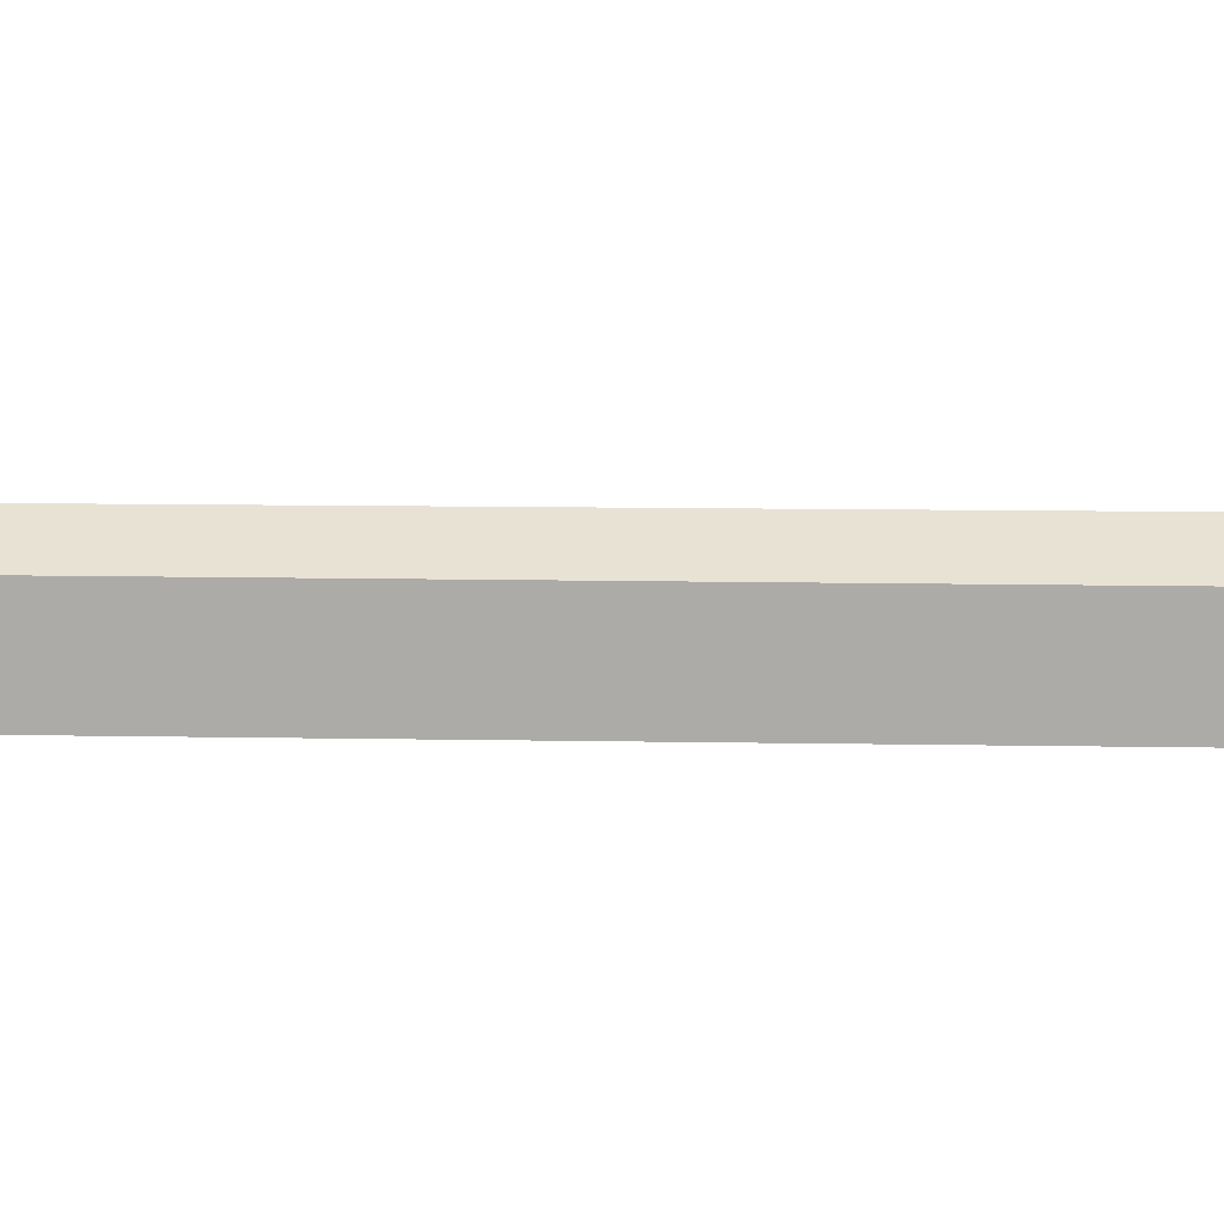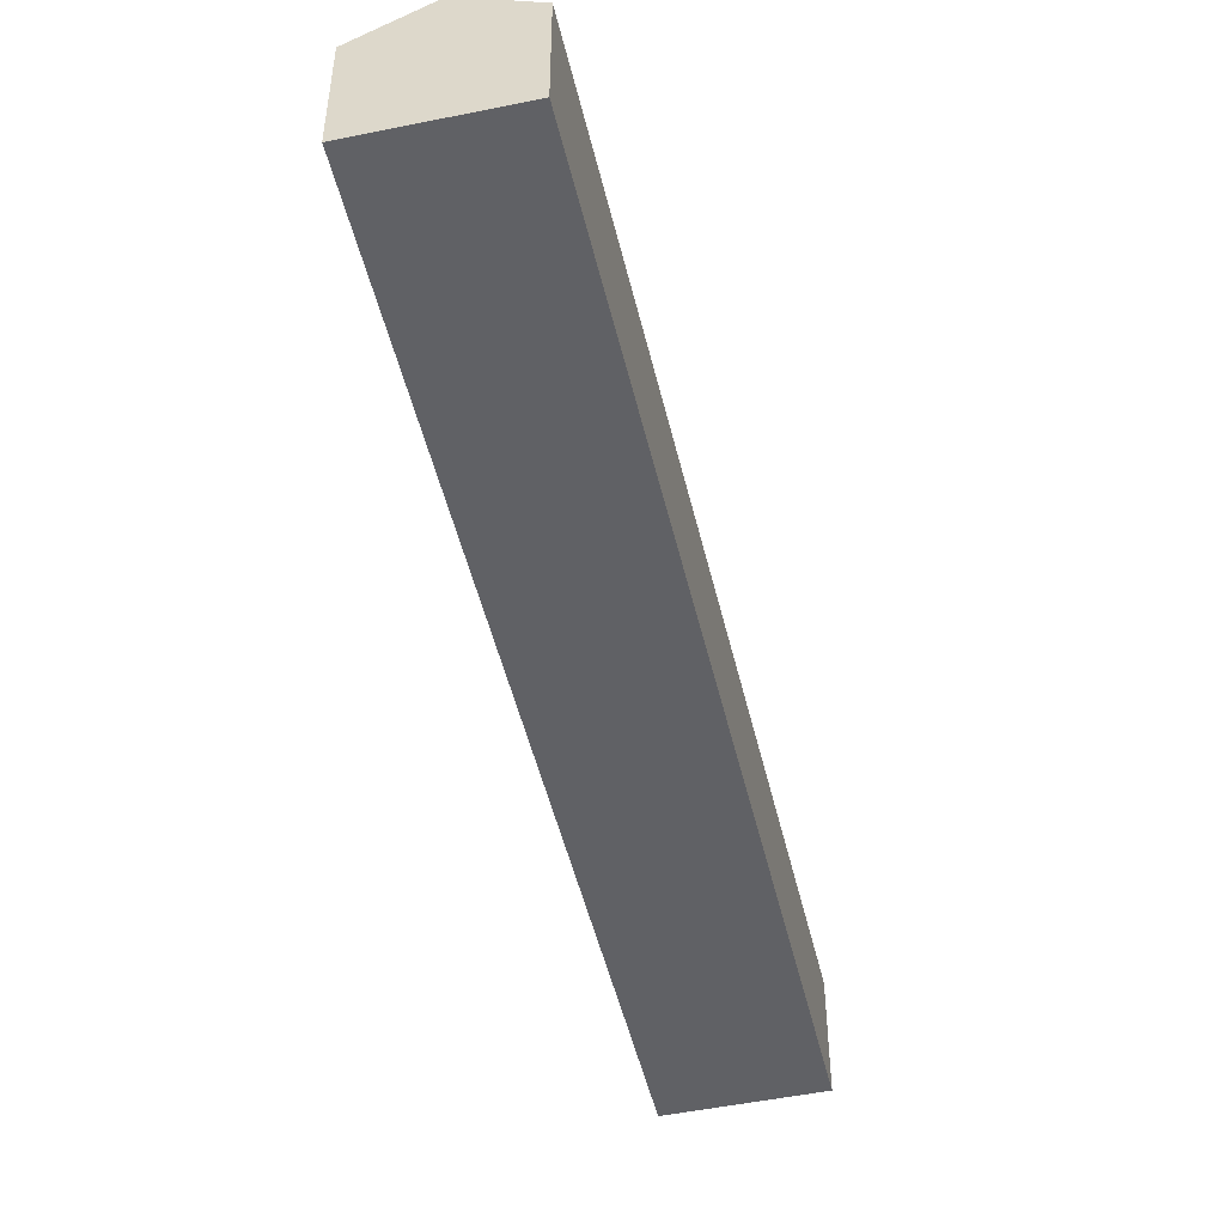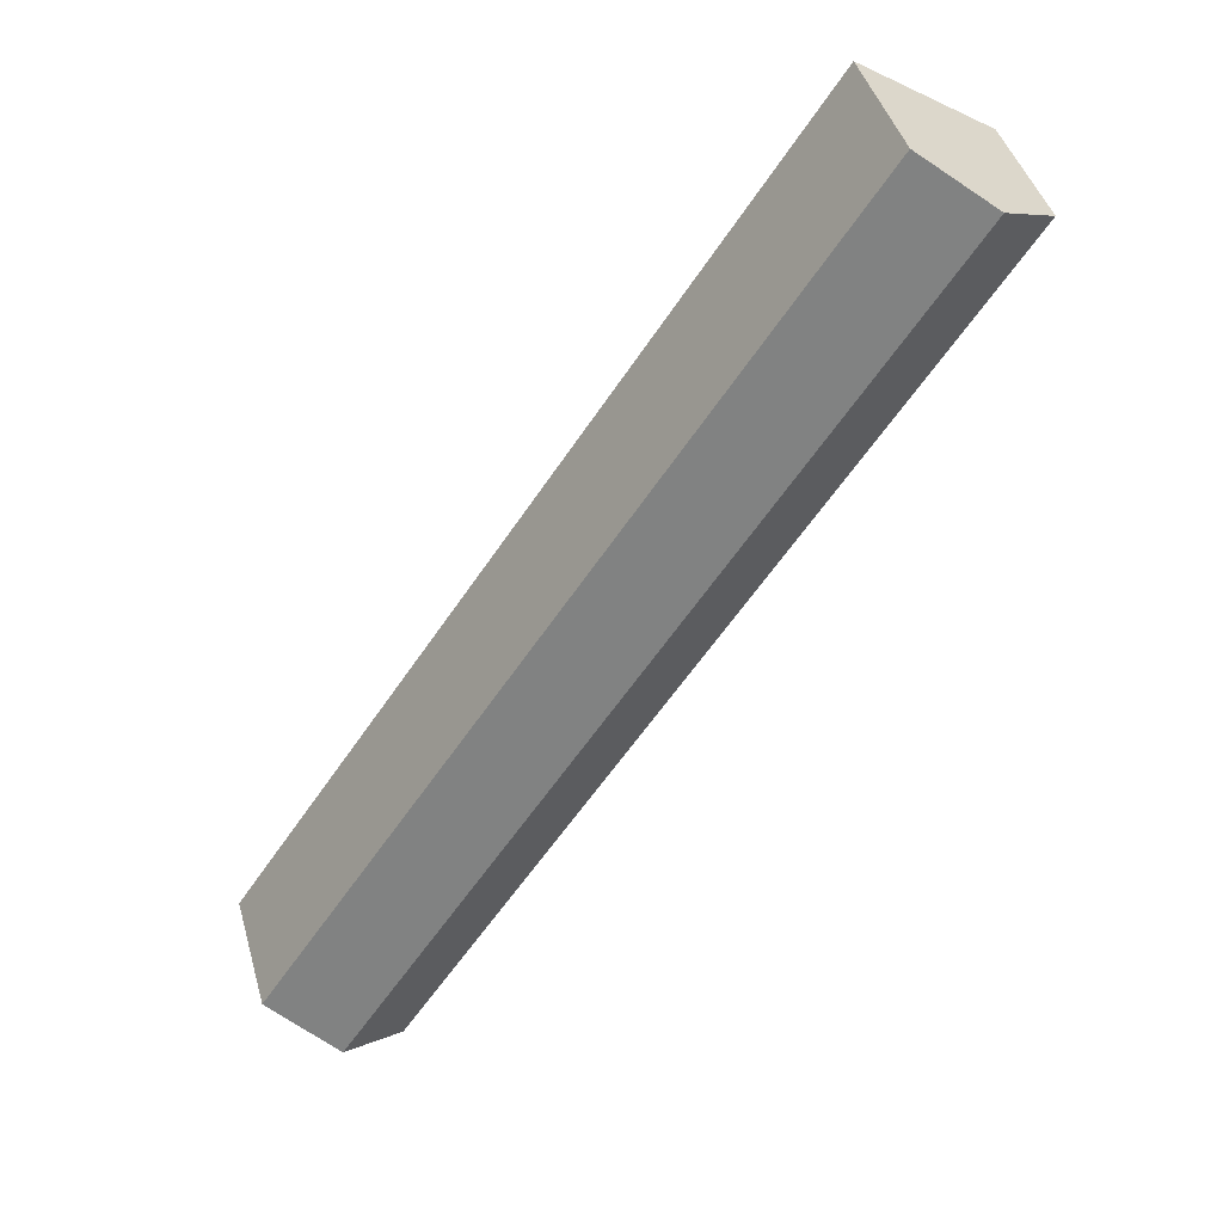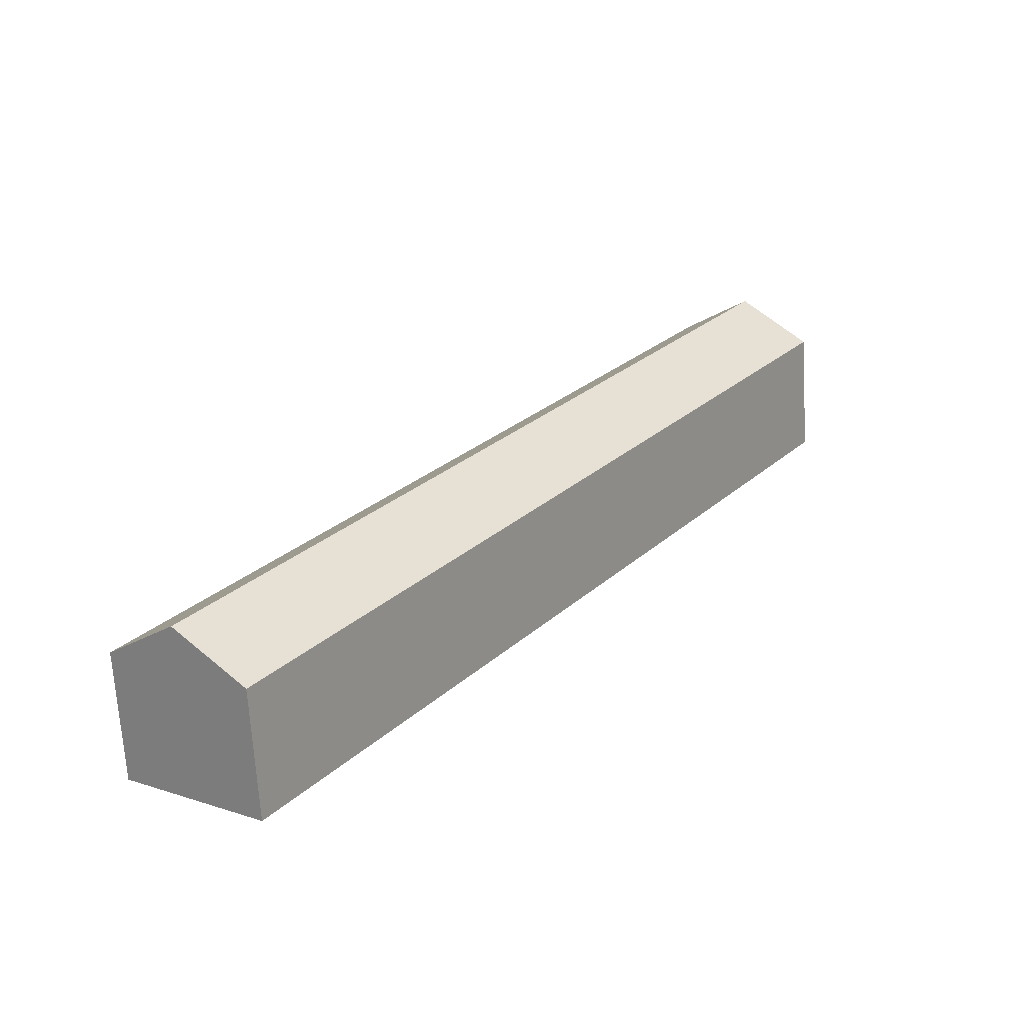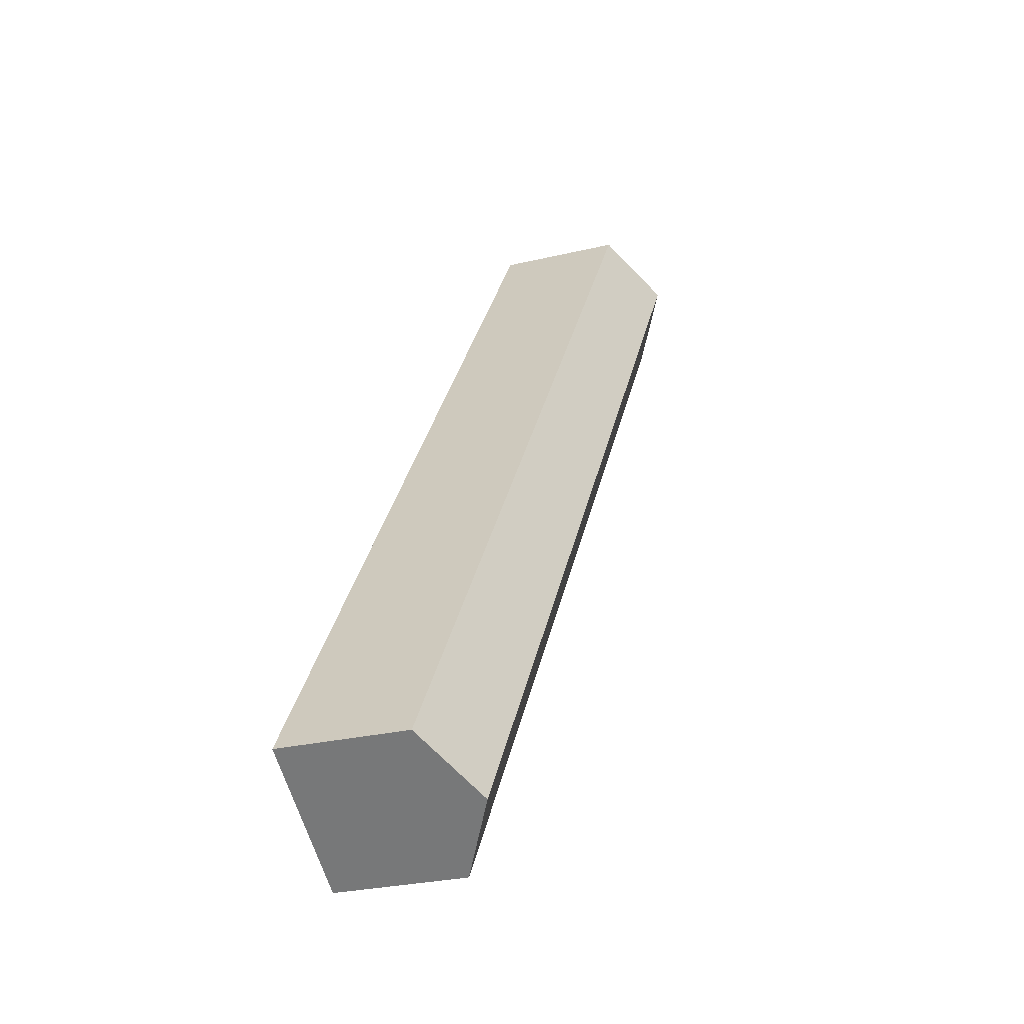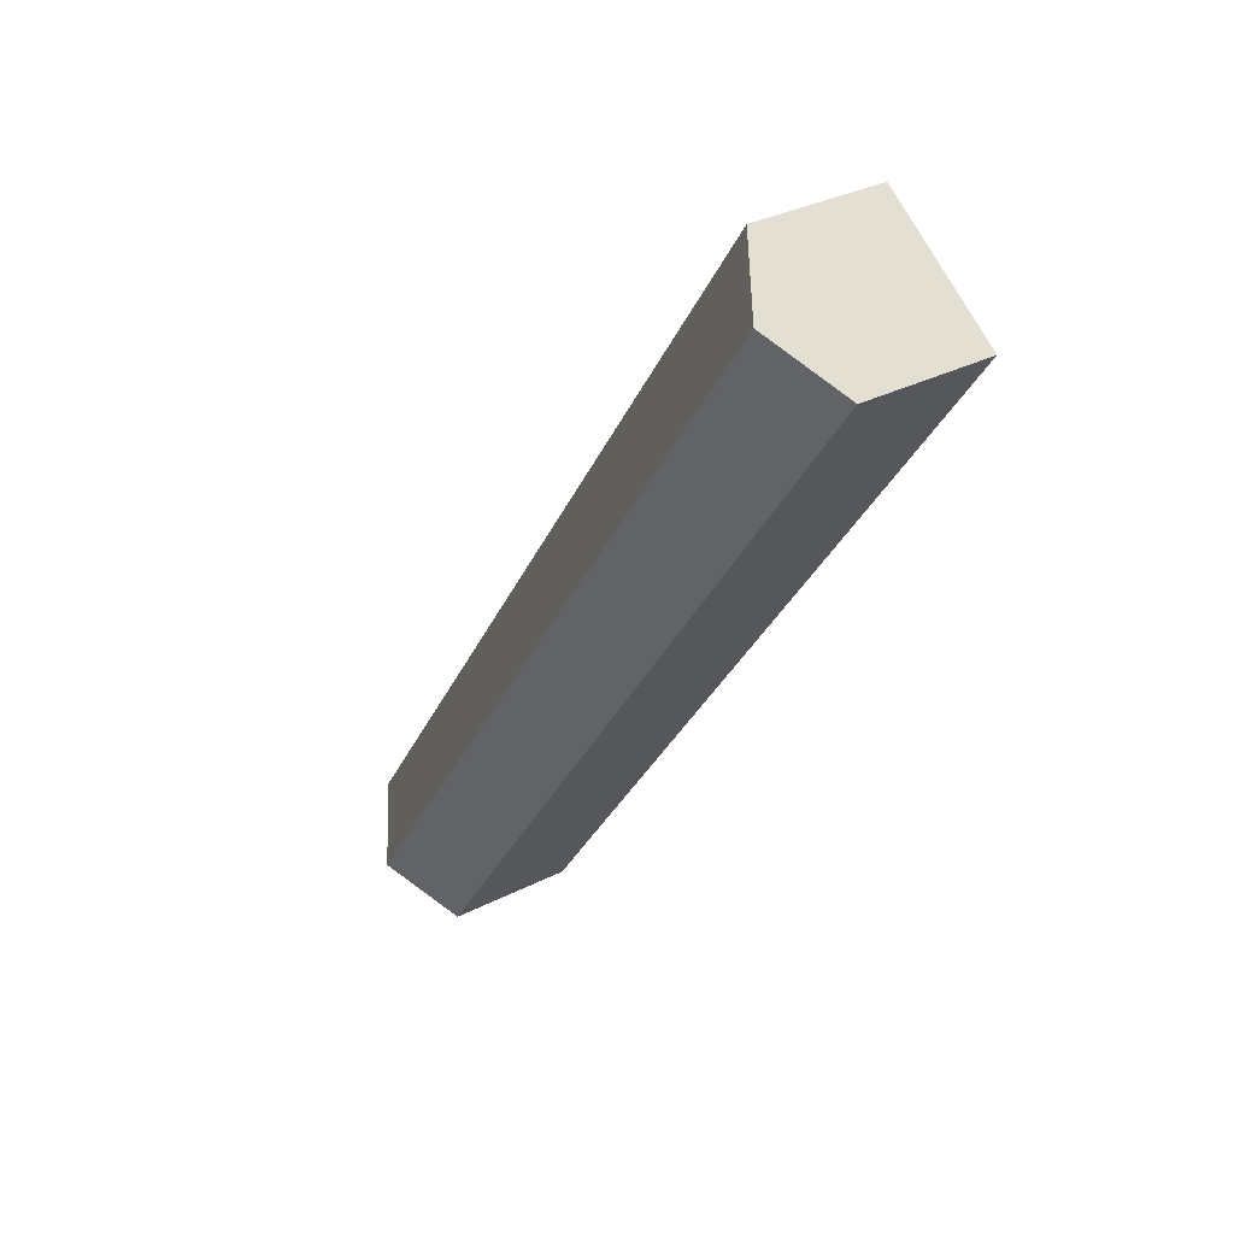
<metadata>
{"format":"obj","ext":"obj","renderer":"f3d","projection":"perspective","resolution":1024,"background":"white","views":[{"elev":13.3,"azim":58.0,"up":"+Y"},{"elev":-49.8,"azim":-20.9,"up":"+Y"},{"elev":43.6,"azim":164.4,"up":"+Z"},{"elev":-67.8,"azim":-176.5,"up":"+Z"},{"elev":-27.2,"azim":110.4,"up":"+Z"},{"elev":33.2,"azim":-124.8,"up":"+Z"}]}
</metadata>
<code>
v  52.63 13.97 -66.21
v  10.68 10.56 7.099
v  58.02 10.5 -62.6
v  5.362 13.97 3.566
v  47.27 10.53 -69.79
v  41.76 10.54 -61.63
v  0.201 10.54 -0.288
v  0 10.53 6.449e-16
v  0 0 0
v  10.68 -4.347e-16 7.099
v  5.362 -2.184e-16 3.566
v  58.02 3.833e-15 -62.6
v  47.27 4.273e-15 -69.79
v  52.63 4.054e-15 -66.21
v  41.76 3.774e-15 -61.63
v  0.201 1.763e-17 -0.288
g defaultobject
f 1 2 3
f 2 1 4
f 5 4 1
f 4 5 6
f 4 6 7
f 4 7 8
f 9 4 8
f 4 9 2
f 2 9 10
f 10 9 11
f 10 3 2
f 3 10 12
f 12 1 3
f 1 12 5
f 5 12 13
f 13 12 14
f 13 6 5
f 6 13 15
f 6 15 7
f 7 15 16
f 7 16 8
f 8 16 9
f 11 12 10
f 12 11 14
f 14 11 9
f 14 9 16
f 14 16 15
f 14 15 13

</code>
